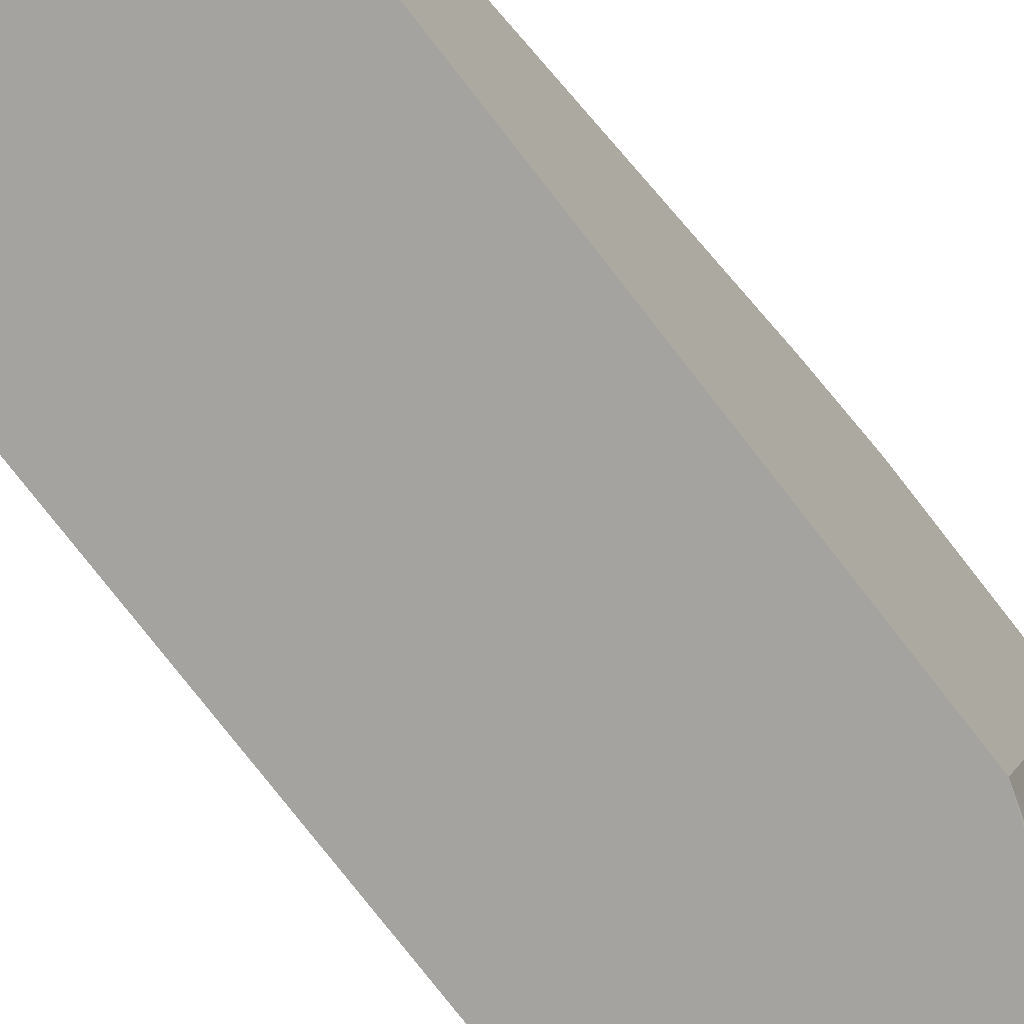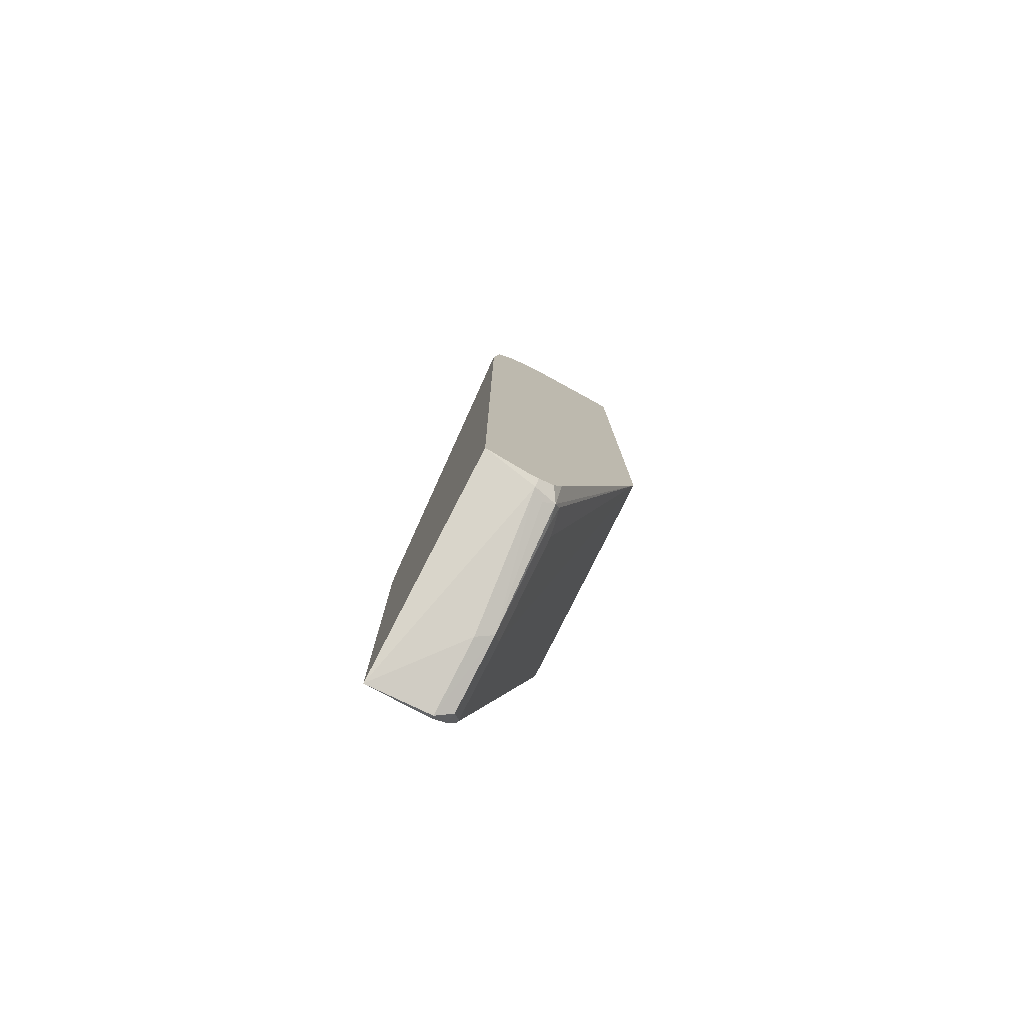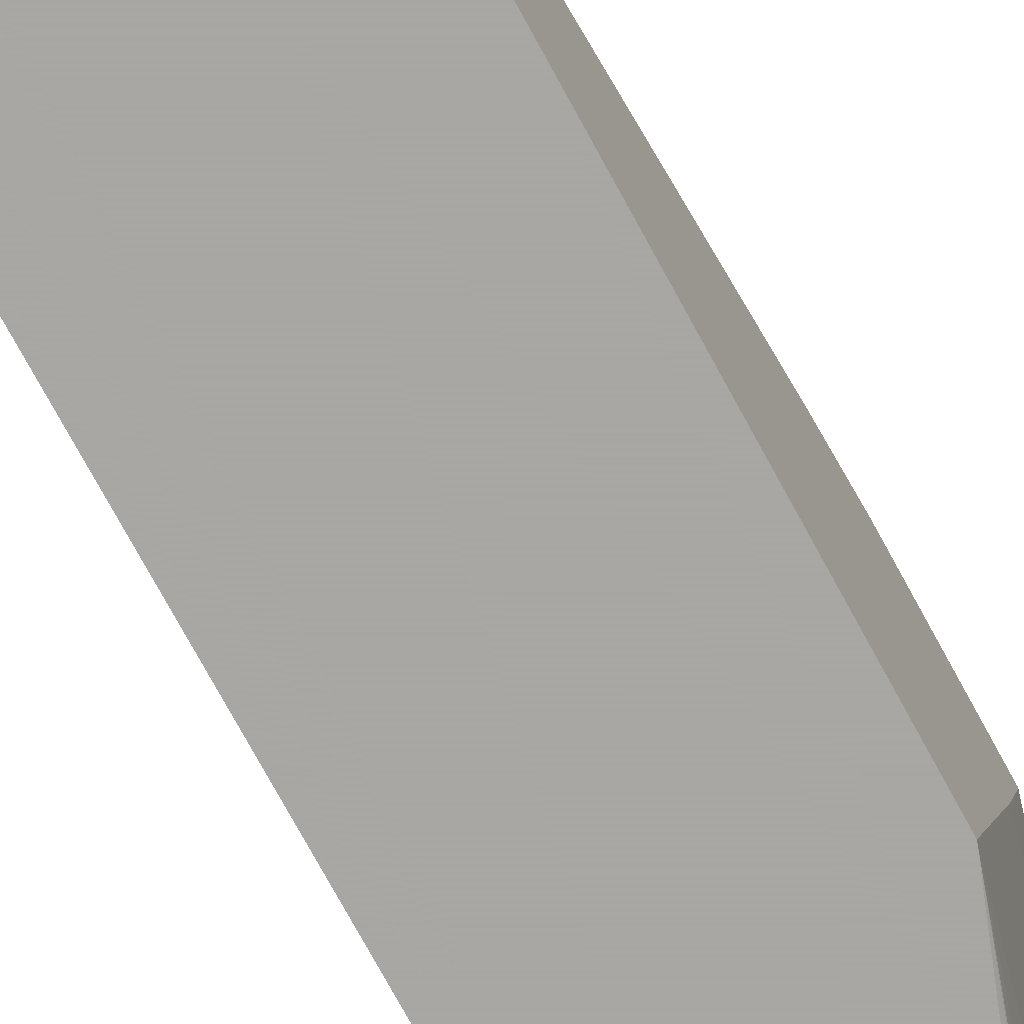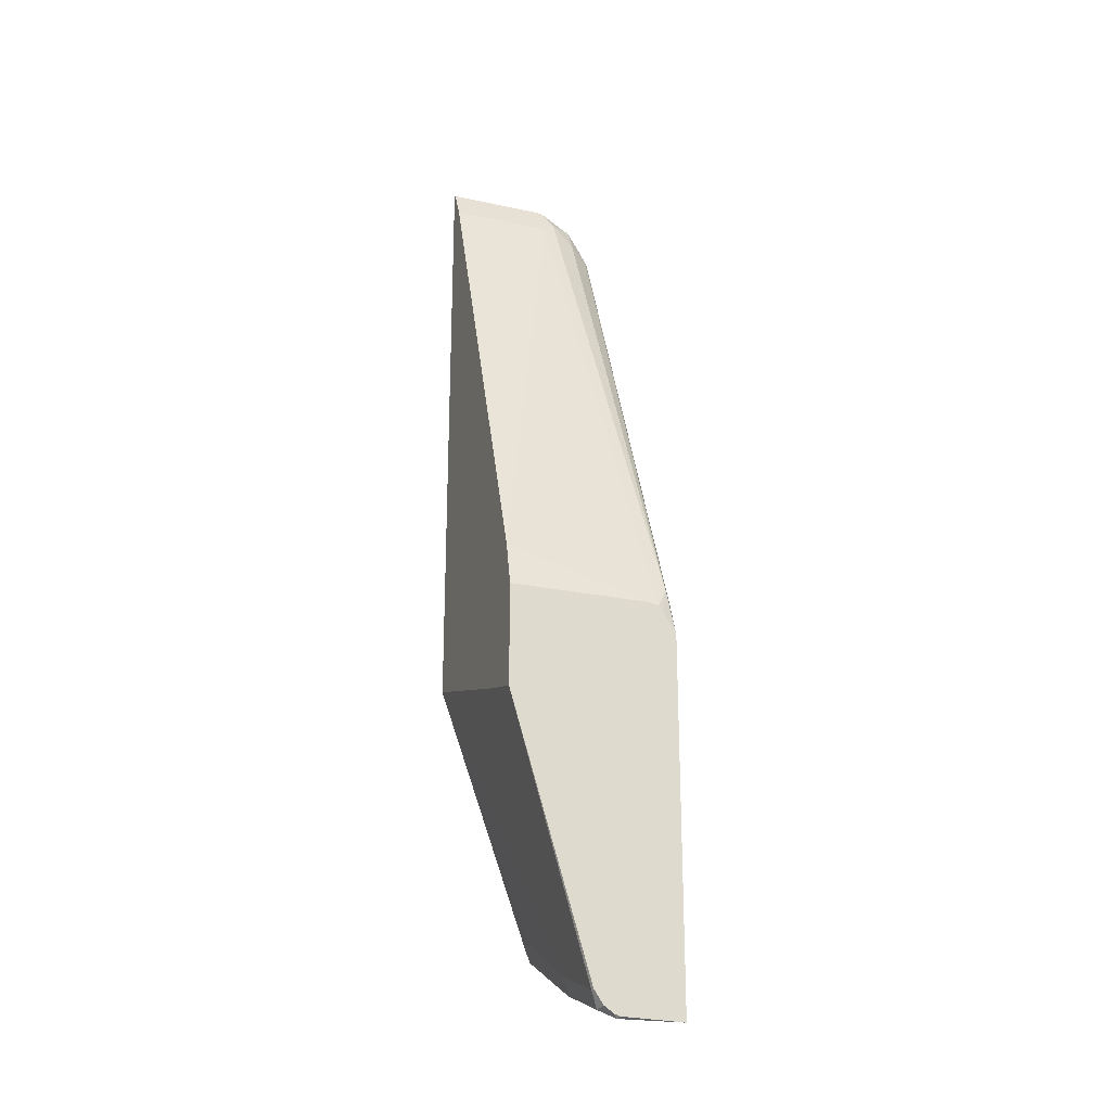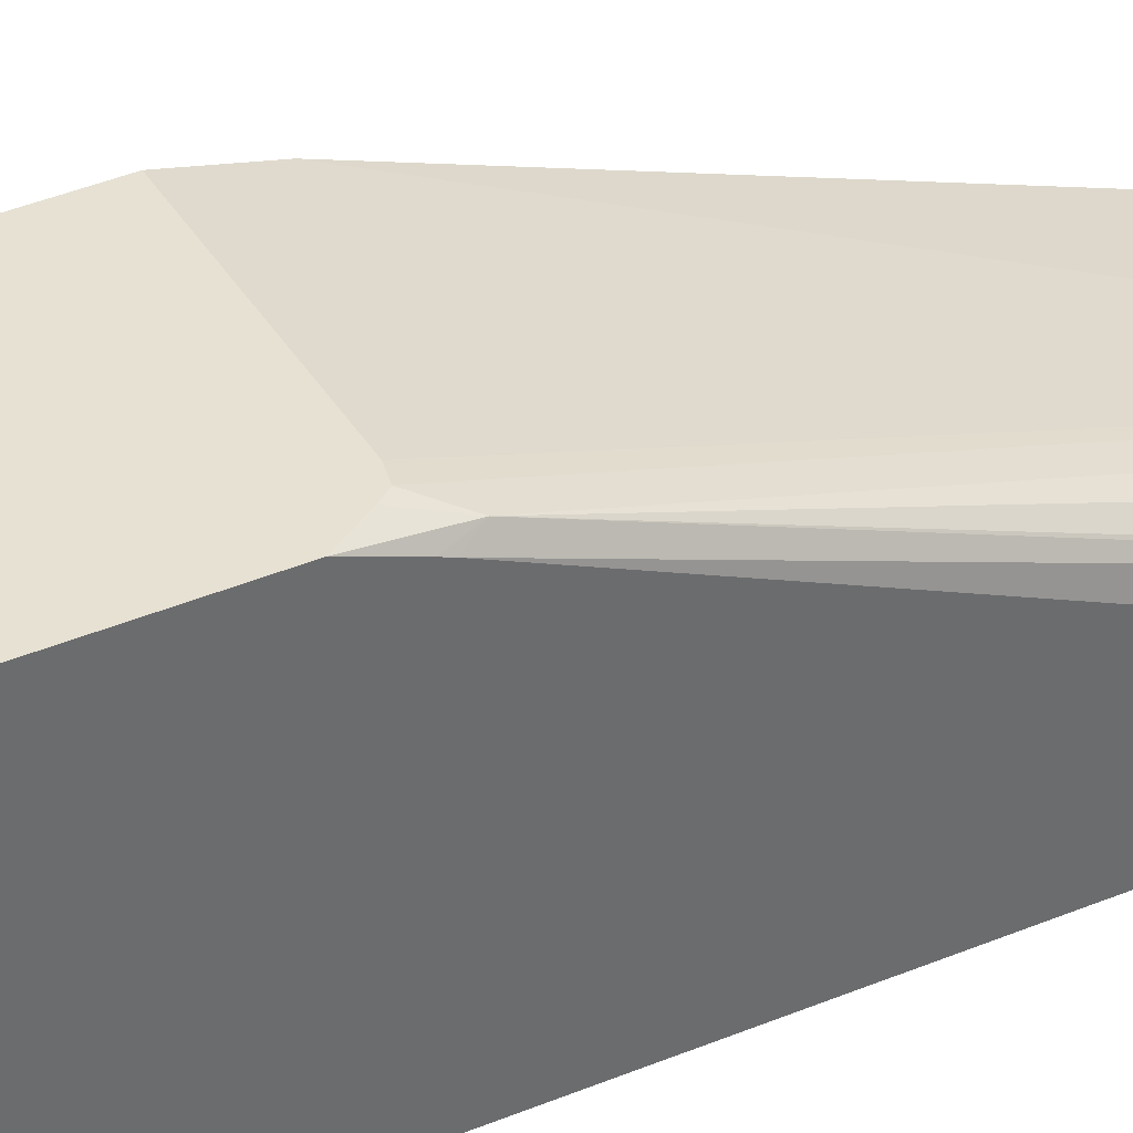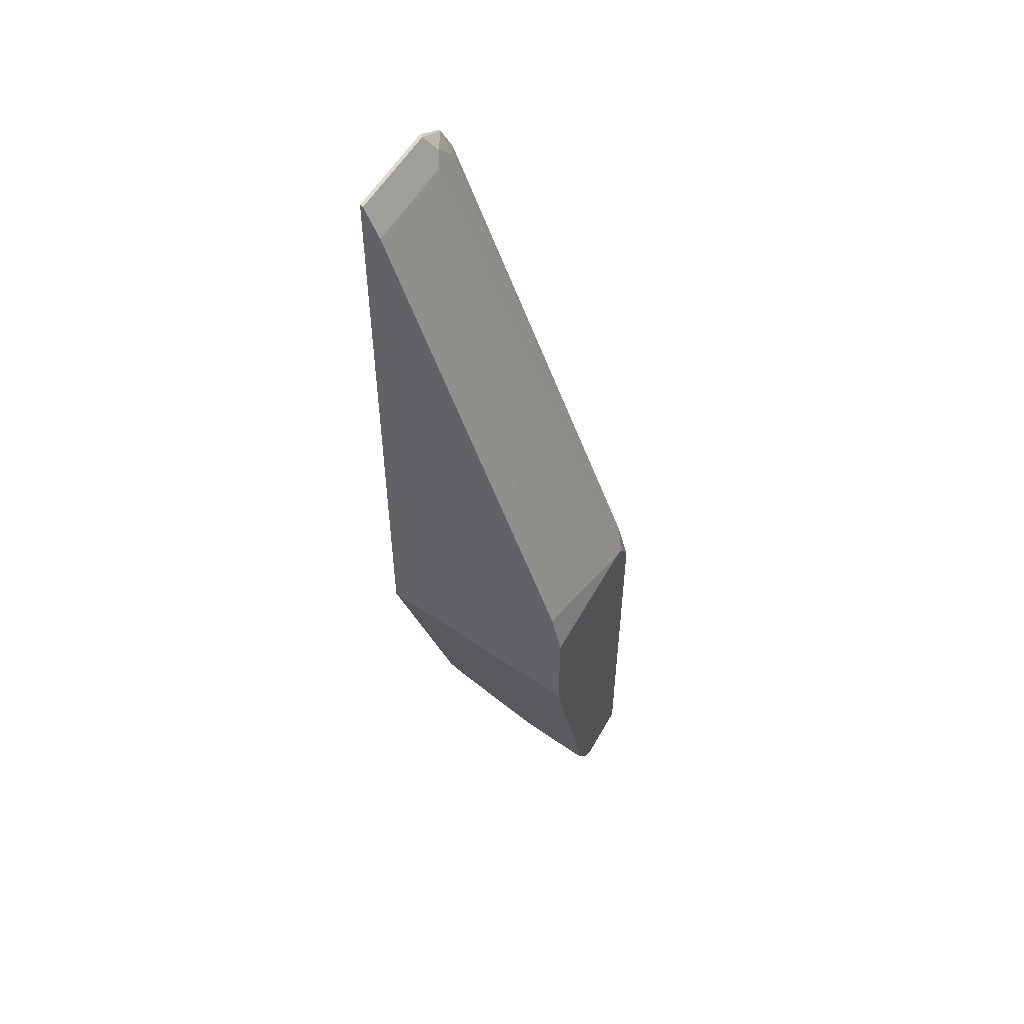
<metadata>
{"format":"obj","ext":"obj","renderer":"f3d","projection":"perspective","resolution":1024,"background":"white","views":[{"elev":-72.9,"azim":37.3,"up":"+Y"},{"elev":-78.8,"azim":-28.7,"up":"+Z"},{"elev":-74.4,"azim":28.5,"up":"+Y"},{"elev":-23.0,"azim":159.7,"up":"+Z"},{"elev":38.9,"azim":-117.9,"up":"+Y"},{"elev":52.9,"azim":118.2,"up":"+Z"}]}
</metadata>
<code>
v -0.05733 0.1907 -0.292
v -0.001513 0.1907 -0.2903
v 2.17e-06 0.1876 -0.2919
v 2.17e-06 0.1251 -0.271
v -0.05733 0.1902 -0.2919
v -0.05733 0.1907 0.03075
v 0.003033 0.1907 -0.2888
v 0.01191 0.1907 -0.2829
v 0.01391 0.1807 -0.2849
v 0.01391 0.1181 -0.2641
v -0.01042 0.01043 -0.2241
v -0.05733 0.004508 -0.2102
v -0.0462 0.1907 0.04847
v -0.05733 0.1805 0.05738
v -0.05211 0.1824 0.07304
v 0.01781 0.1907 -0.2741
v 0.02084 0.1876 -0.271
v 0.02084 0.1251 -0.2502
v 0.02084 0.0417 -0.2084
v 0.01391 0.03476 -0.2224
v 0.01044 0.01564 -0.2189
v 2.17e-06 0.01825 -0.2241
v -0.009004 0.004508 -0.2175
v -0.01042 0.005219 -0.2189
v -0.01633 0.004508 -0.2196
v -0.05733 0.004508 0.438
v -0.04169 0.1907 0.05449
v -0.05733 0.1783 0.06257
v -0.05093 0.004508 0.5004
v -0.04864 0.006968 0.5004
v -0.03127 0.01564 0.5108
v -0.01042 0.01564 0.5316
v 2.17e-06 0.02085 0.5212
v 0.02023 0.1907 -0.2704
v 0.09155 0.1907 -0.03274
v 0.09155 0.1459 -0.02078
v 0.09155 0.004508 0.02085
v 0.01564 0.01825 -0.2084
v 0.01023 0.004508 -0.1974
v 0.003019 0.004508 -0.2115
v -0.01183 0.004508 -0.2185
v -0.05733 0.005055 0.4376
v -0.0326 0.1907 0.05655
v -0.05733 0.008881 0.4336
v -0.05733 0.006184 0.4365
v -0.03267 0.004508 0.5302
v -0.03127 0.005219 0.5316
v 2.17e-06 0.006968 0.549
v 0.09155 0.02085 0.5212
v 0.09155 0.1698 0.1251
v 0.09155 0.1807 0.09613
v 0.09155 0.1907 0.05655
v 0.09155 0.004508 0.5502
v -0.03127 0.004508 0.5316
v -0.02986 0.004508 0.533
v -0.007314 0.004508 0.5465
v -0.002082 0.004508 0.5497
v 2.17e-06 0.004508 0.5502
v 0.09155 0.006968 0.549
f 19 37 38
f 20 38 21
f 21 38 37
f 21 37 39
f 28 44 29
f 21 40 23
f 23 41 24
f 24 41 25
f 27 33 43
f 19 38 20
f 21 39 40
f 18 37 19
f 15 32 33
f 17 36 37
f 17 35 36
f 17 34 35
f 16 34 17
f 15 33 27
f 15 31 32
f 15 30 31
f 15 29 30
f 15 28 29
f 14 28 15
f 13 15 27
f 29 44 45
f 17 37 18
f 29 45 42
f 35 51 50
f 29 47 30
f 48 53 59
f 48 58 53
f 48 57 58
f 48 56 57
f 48 55 56
f 47 55 48
f 47 54 55
f 46 54 47
f 43 51 52
f 35 37 36
f 35 53 37
f 35 59 53
f 35 49 59
f 35 50 49
f 12 29 26
f 35 52 51
f 33 51 43
f 33 50 51
f 33 49 50
f 33 59 49
f 33 48 59
f 32 48 33
f 32 47 48
f 31 47 32
f 30 47 31
f 29 46 47
f 12 46 29
f 26 29 42
f 12 55 54
f 3 10 4
f 3 9 10
f 3 8 9
f 3 7 8
f 2 7 3
f 1 7 2
f 1 8 7
f 1 16 8
f 1 34 16
f 1 35 34
f 1 52 35
f 1 43 52
f 4 10 11
f 1 27 43
f 1 6 13
f 1 14 6
f 1 44 28
f 1 45 44
f 1 42 45
f 1 26 42
f 1 12 26
f 1 5 12
f 1 4 5
f 1 3 4
f 1 2 3
f 12 54 46
f 1 13 27
f 4 11 5
f 1 28 14
f 6 14 15
f 12 56 55
f 5 11 12
f 12 57 56
f 12 58 57
f 12 53 58
f 12 37 53
f 12 40 39
f 12 23 40
f 12 41 23
f 12 25 41
f 11 25 12
f 11 24 25
f 11 23 24
f 12 39 37
f 11 22 21
f 6 15 13
f 11 21 23
f 8 16 9
f 9 16 17
f 10 17 18
f 9 17 10
f 10 19 20
f 10 20 21
f 10 21 22
f 10 22 11
f 10 18 19

</code>
